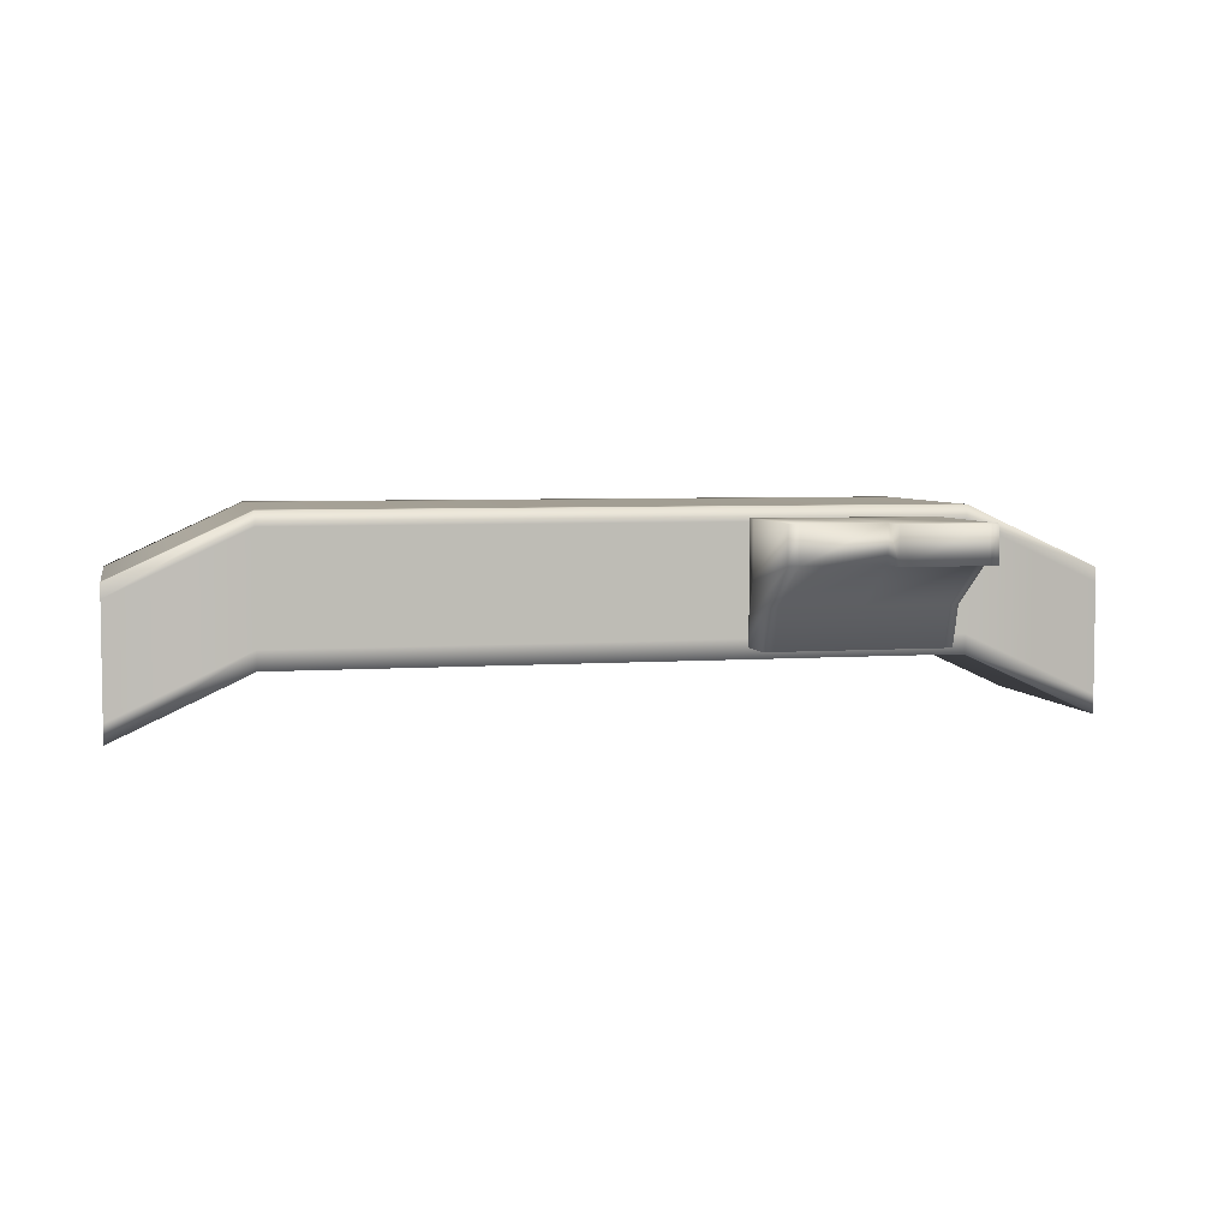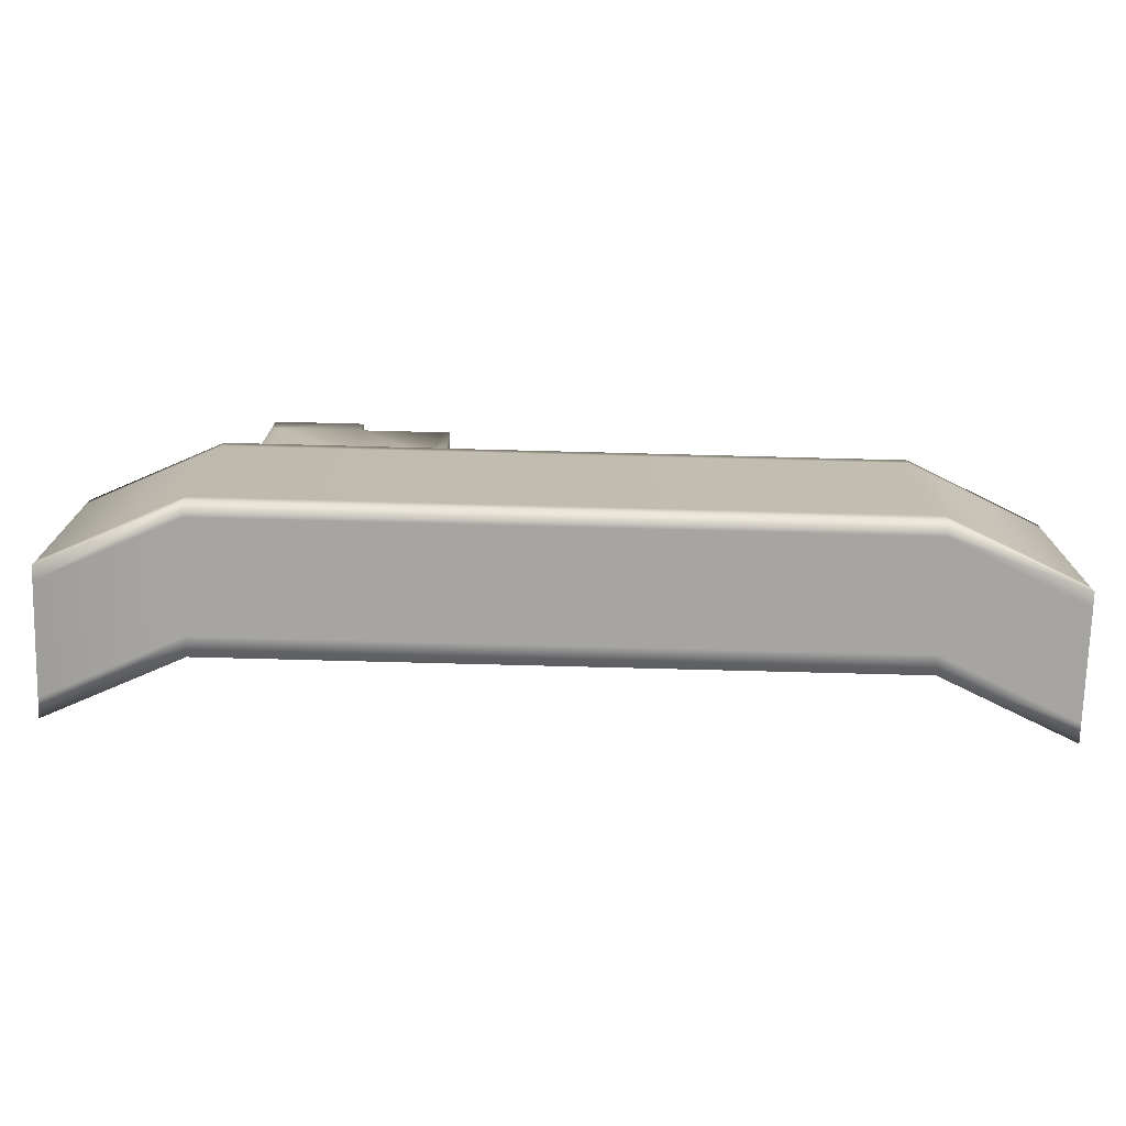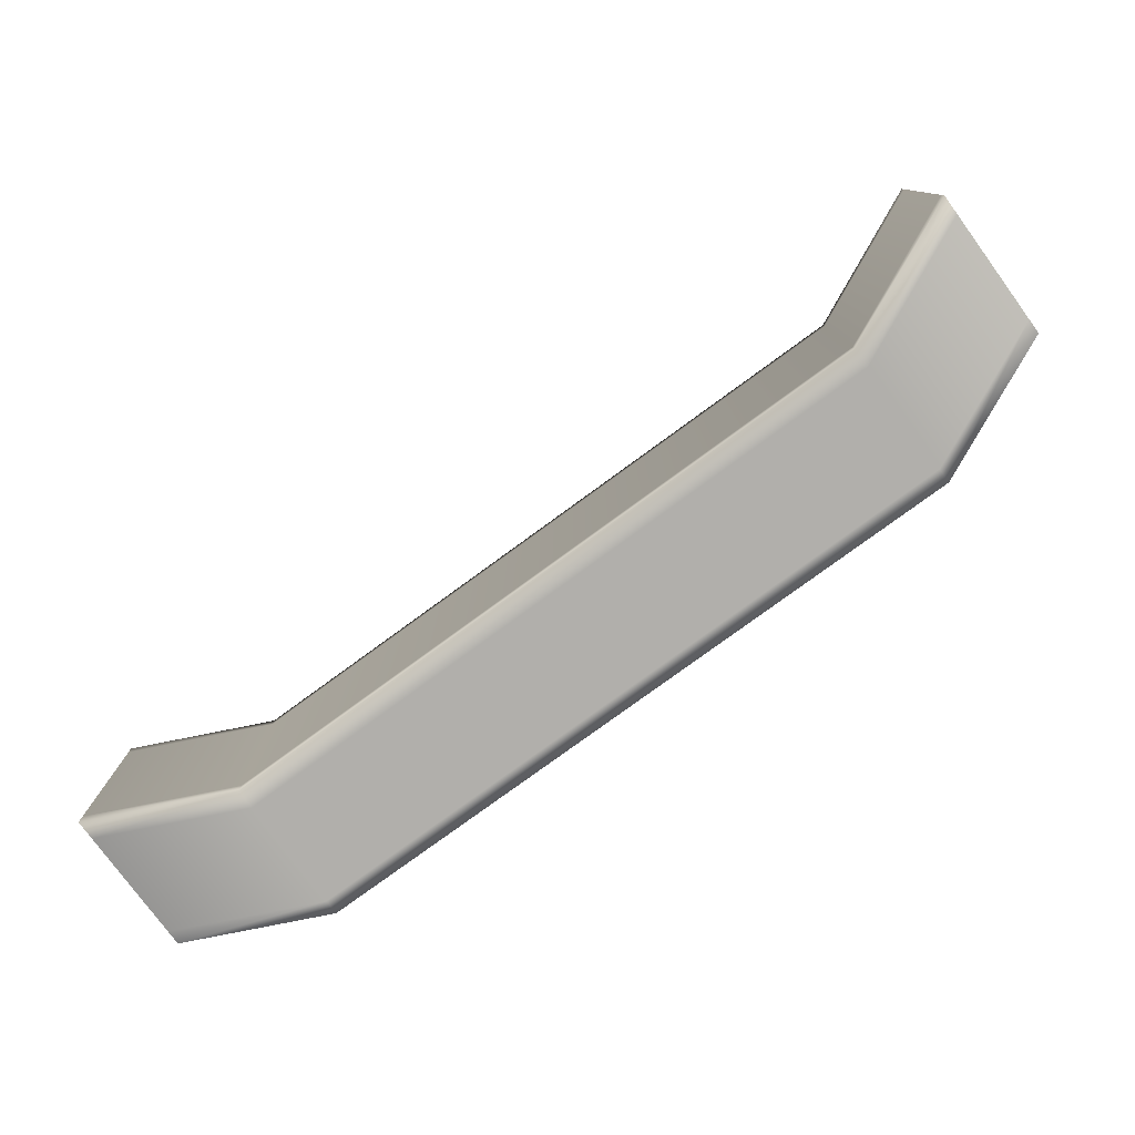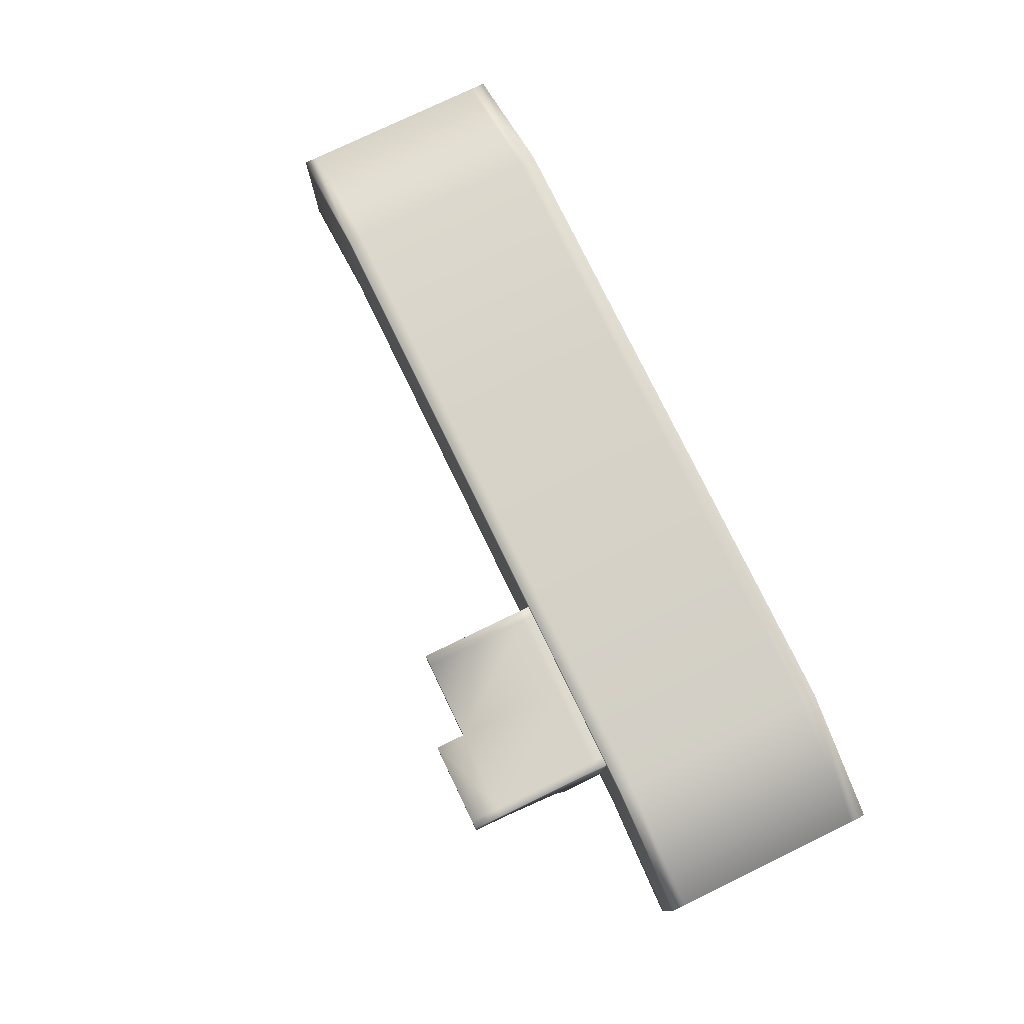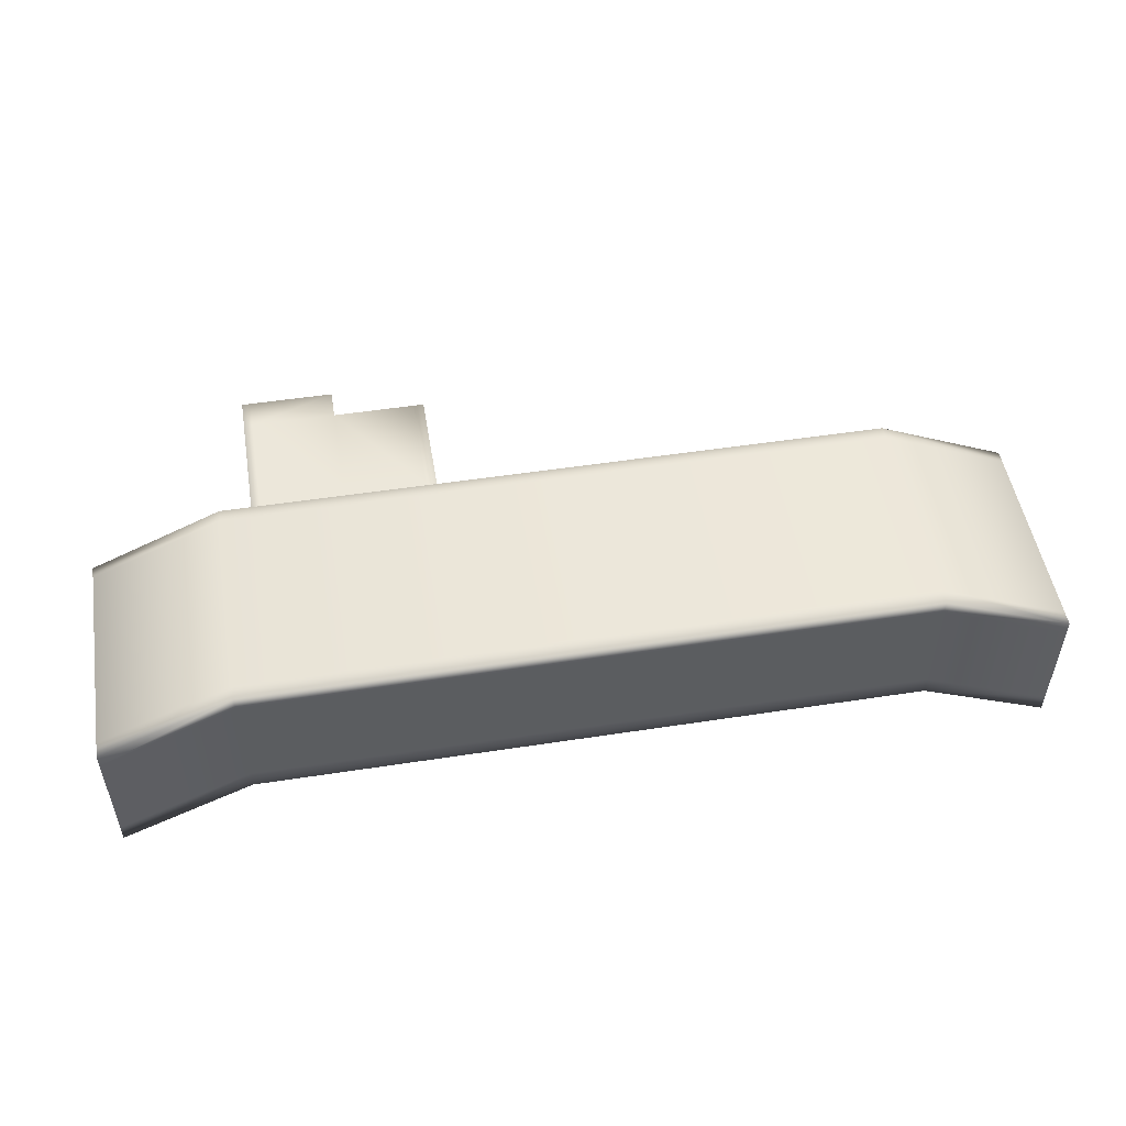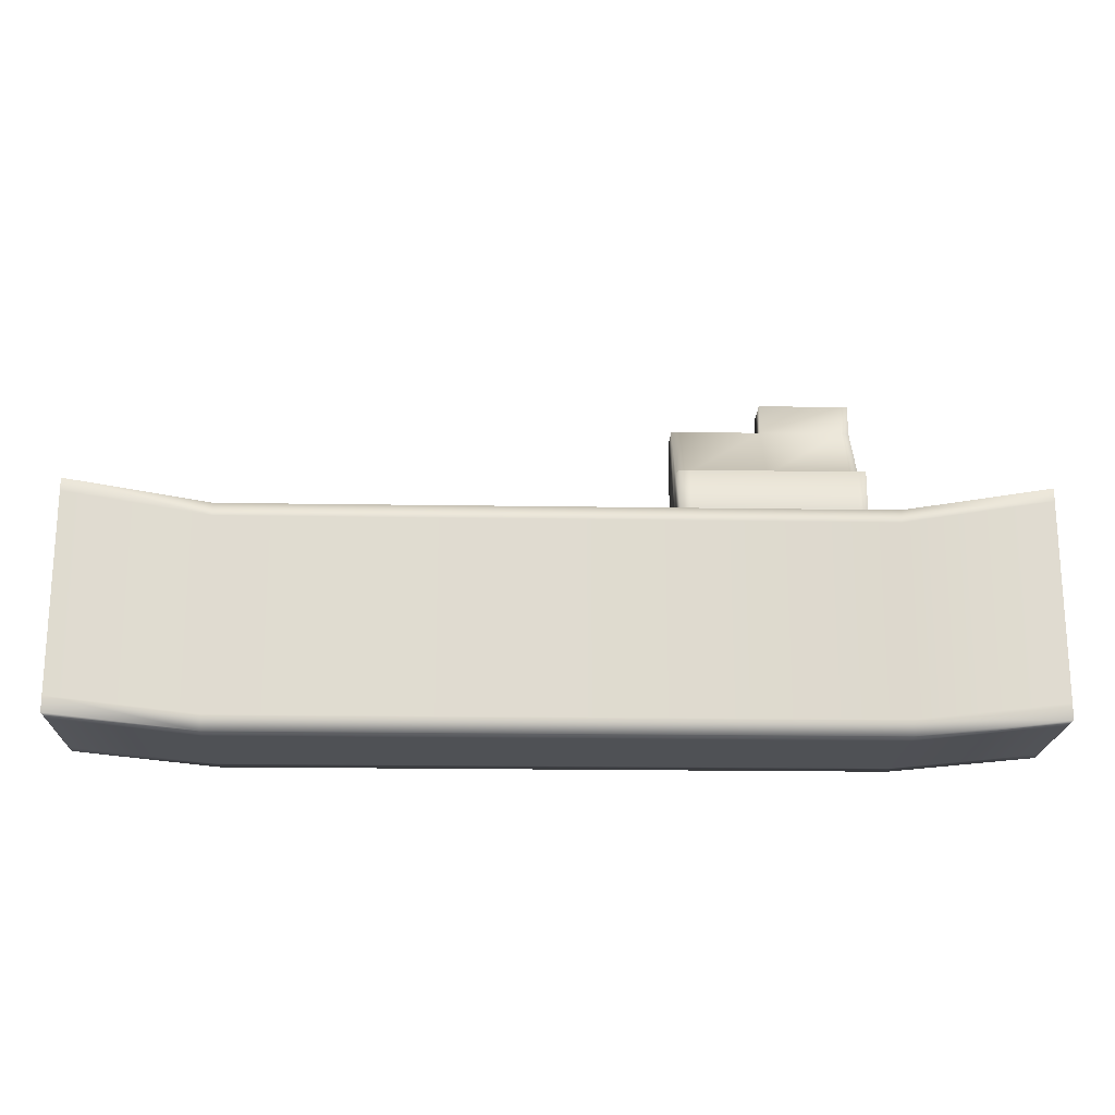
<metadata>
{"format":"obj","ext":"obj","renderer":"f3d","projection":"perspective","resolution":1024,"background":"white","views":[{"elev":5.1,"azim":167.3,"up":"+Z"},{"elev":-73.7,"azim":-1.5,"up":"+Y"},{"elev":-78.2,"azim":-143.8,"up":"+Y"},{"elev":77.1,"azim":-115.8,"up":"+Z"},{"elev":51.1,"azim":-9.5,"up":"+Z"},{"elev":-19.5,"azim":178.3,"up":"+Y"}]}
</metadata>
<code>
o Cube.008
v -3.084 -0.002035 0.06468
v -3.084 1.493 0.06468
v -3.084 -0.002035 -0.8789
v -3.084 1.493 -0.8789
v 3.084 -0.002035 0.06468
v 3.084 1.493 0.06468
v 3.084 -0.002035 -0.8789
v 3.084 1.493 -0.8789
v 2.202 -0.002035 -0.4718
v -2.202 -0.002035 -0.4718
v -2.202 1.493 -0.4718
v 2.202 1.493 -0.4718
v -2.202 -0.002035 0.4718
v 2.202 -0.002035 0.4718
v 2.202 1.493 0.4718
v -2.202 1.493 0.4718
v -3.084 1.407 0.06468
v -3.084 1.407 -0.8789
v 3.084 1.407 -0.8789
v 3.084 1.407 0.06468
v 2.202 1.407 0.4718
v -2.202 1.407 0.4718
v -2.202 1.407 -0.4718
v 2.202 1.407 -0.4718
v -3.084 -0.002035 -0.7508
v -3.084 1.493 -0.7508
v 3.084 -0.002035 -0.7508
v 3.084 1.493 -0.7508
v 2.202 1.493 -0.3437
v -2.202 1.493 -0.3437
v -2.202 -0.002035 -0.3437
v 2.202 -0.002035 -0.3437
v 3.084 1.407 -0.7508
v -3.084 1.407 -0.7508
v -3.084 -0.002035 -0.0311
v 3.084 1.493 -0.0311
v 2.202 1.493 0.376
v -2.202 1.493 0.376
v -2.202 -0.002035 0.376
v 2.202 -0.002035 0.376
v 3.084 1.407 -0.0311
v -3.084 1.493 -0.0311
v 3.084 -0.002035 -0.0311
v -3.084 1.407 -0.0311
v -3.084 0.1037 -0.8789
v 3.084 0.1037 -0.8789
v 3.084 0.1037 0.06468
v 2.202 0.1037 0.4718
v -2.202 0.1037 0.4718
v -2.202 0.1037 -0.4718
v 2.202 0.1037 -0.4718
v -3.084 0.1037 0.06468
v -3.084 0.1037 -0.7508
v 3.084 0.1037 -0.7508
v -3.084 0.1037 -0.0311
v 3.084 0.1037 -0.0311
f 34 26 4 18
f 24 12 8 19
f 41 36 6 20
f 22 16 2 17
f 40 43 5 14
f 38 42 2 16
f 36 37 15 6
f 37 38 16 15
f 35 39 13 1
f 39 40 14 13
f 20 6 15 21
f 21 15 16 22
f 18 4 11 23
f 23 11 12 24
f 50 23 24 51
f 45 18 23 50
f 48 21 22 49
f 47 20 21 48
f 49 22 17 52
f 56 41 20 47
f 51 24 19 46
f 53 34 18 45
f 55 44 34 53
f 46 19 33 54
f 10 9 32 31
f 3 10 31 25
f 12 11 30 29
f 8 12 29 28
f 11 4 26 30
f 9 7 27 32
f 19 8 28 33
f 44 42 26 34
f 17 2 42 44
f 52 17 44 55
f 54 33 41 56
f 31 32 40 39
f 25 31 39 35
f 29 30 38 37
f 28 29 37 36
f 30 26 42 38
f 32 27 43 40
f 33 28 36 41
f 27 54 56 43
f 1 52 55 35
f 7 46 54 27
f 35 55 53 25
f 25 53 45 3
f 9 51 46 7
f 43 56 47 5
f 13 49 52 1
f 5 47 48 14
f 14 48 49 13
f 3 45 50 10
f 10 50 51 9
o Cube.009
v -2.003 1.446 0.3981
v -2.003 2.285 0.3981
v -2.003 1.446 -0.3981
v -2.003 1.784 -0.3981
v -0.7867 1.446 0.3981
v -0.7867 2.285 0.3981
v -0.7867 1.446 -0.3981
v -0.7867 1.784 -0.3981
v -2.003 1.446 0
v -2.003 2.285 0.1522
v -0.7867 1.446 0
v -0.7867 2.285 0.1522
v -2.003 1.87 -0.123
v -0.7867 1.446 -0.1991
v -2.003 1.446 -0.1991
v -0.7867 1.87 -0.123
v -1.395 1.446 -0.3981
v -1.395 1.784 -0.3981
v -1.395 1.446 0.3981
v -1.395 2.285 0.3981
v -1.395 2.285 0.1522
v -1.395 1.446 0
v -1.395 1.446 -0.1991
v -1.395 1.87 -0.123
v -1.395 2.484 0.3981
v -2.003 2.484 0.3981
v -2.003 2.484 0.1522
v -1.395 2.484 0.1522
v -0.8568 1.784 -0.3981
v -0.8568 1.446 0.3981
v -0.8568 2.285 0.1522
v -0.8568 1.87 -0.123
v -0.8568 1.446 -0.3981
v -0.8568 2.285 0.3981
v -0.8568 1.446 0
v -0.8568 1.446 -0.1991
v -1.948 1.446 -0.3981
v -1.948 2.285 0.3981
v -1.948 1.446 0
v -1.948 1.446 -0.1991
v -1.948 1.784 -0.3981
v -1.948 1.446 0.3981
v -1.948 2.285 0.1522
v -1.948 1.87 -0.123
v -1.948 2.484 0.3981
v -1.948 2.484 0.1522
v -2.003 1.573 0.3981
v -2.003 1.497 -0.3981
v -0.7867 1.497 -0.3981
v -0.7867 1.573 0.3981
v -0.7867 1.573 0.02312
v -2.003 1.573 0.02312
v -0.7867 1.51 -0.1875
v -2.003 1.51 -0.1875
v -1.395 1.573 0.3981
v -1.395 1.497 -0.3981
v -0.8568 1.573 0.3981
v -0.8568 1.497 -0.3981
v -1.948 1.497 -0.3981
v -1.948 1.573 0.3981
f 110 69 60 104
f 114 85 64 105
f 107 68 62 106
f 116 94 58 103
f 91 67 61 86
f 99 66 83 102
f 100 69 66 99
f 92 70 67 91
f 109 72 68 107
f 103 58 66 108
f 105 64 72 109
f 89 63 70 92
f 97 60 69 100
f 108 66 69 110
f 85 74 80 88
f 93 73 79 96
f 96 79 78 95
f 88 80 77 87
f 87 77 76 90
f 95 78 75 98
f 113 90 76 111
f 115 97 74 112
f 102 83 82 101
f 66 58 82 83
f 94 76 81 101
f 76 77 84 81
f 106 62 90 113
f 68 87 90 62
f 72 88 87 68
f 64 85 88 72
f 73 89 92 79
f 79 92 91 78
f 78 91 86 75
f 112 74 85 114
f 58 94 101 82
f 84 102 101 81
f 104 60 97 115
f 65 95 98 57
f 71 96 95 65
f 59 93 96 71
f 74 97 100 80
f 80 100 99 77
f 77 99 102 84
f 111 76 94 116
f 75 111 116 98
f 59 104 115 93
f 73 112 114 89
f 61 106 113 86
f 93 115 112 73
f 86 113 111 75
f 65 108 110 71
f 63 105 109 70
f 57 103 108 65
f 70 109 107 67
f 98 116 103 57
f 67 107 106 61
f 89 114 105 63
f 71 110 104 59

</code>
